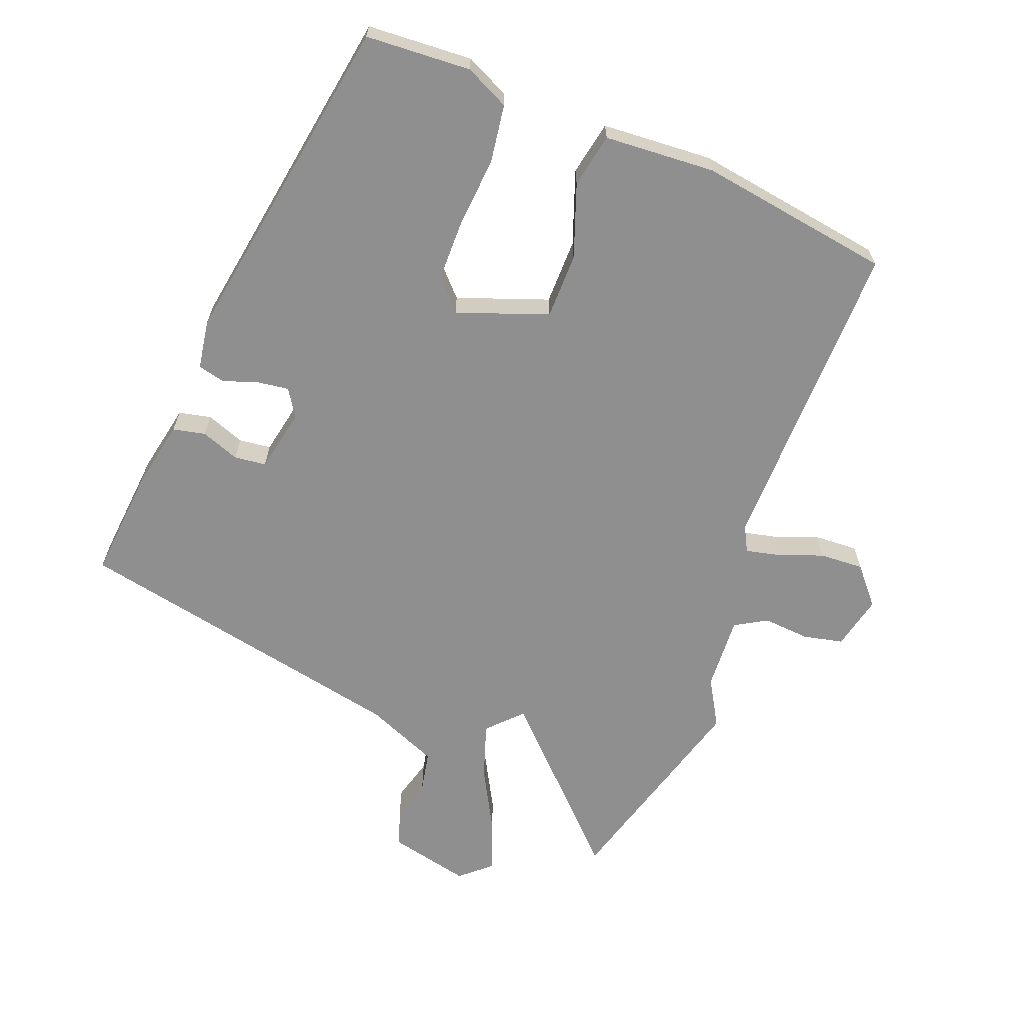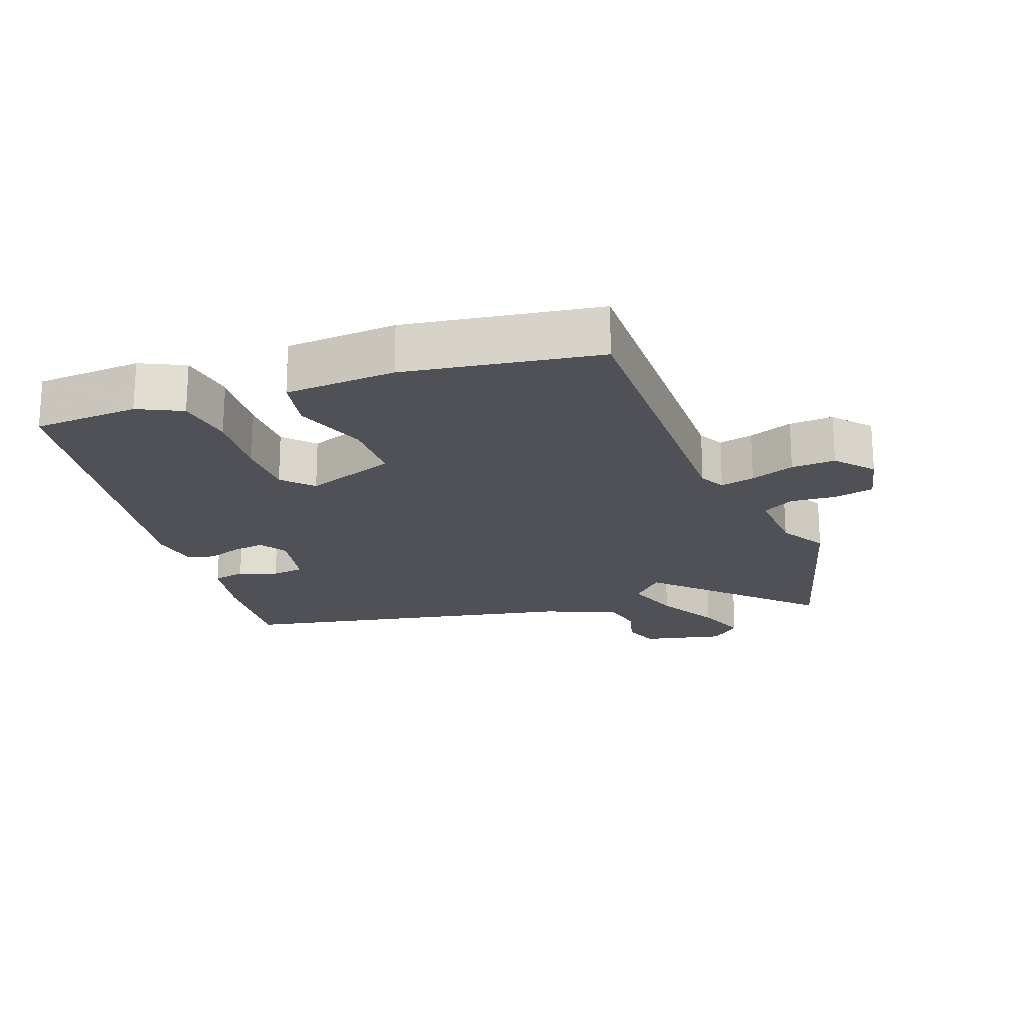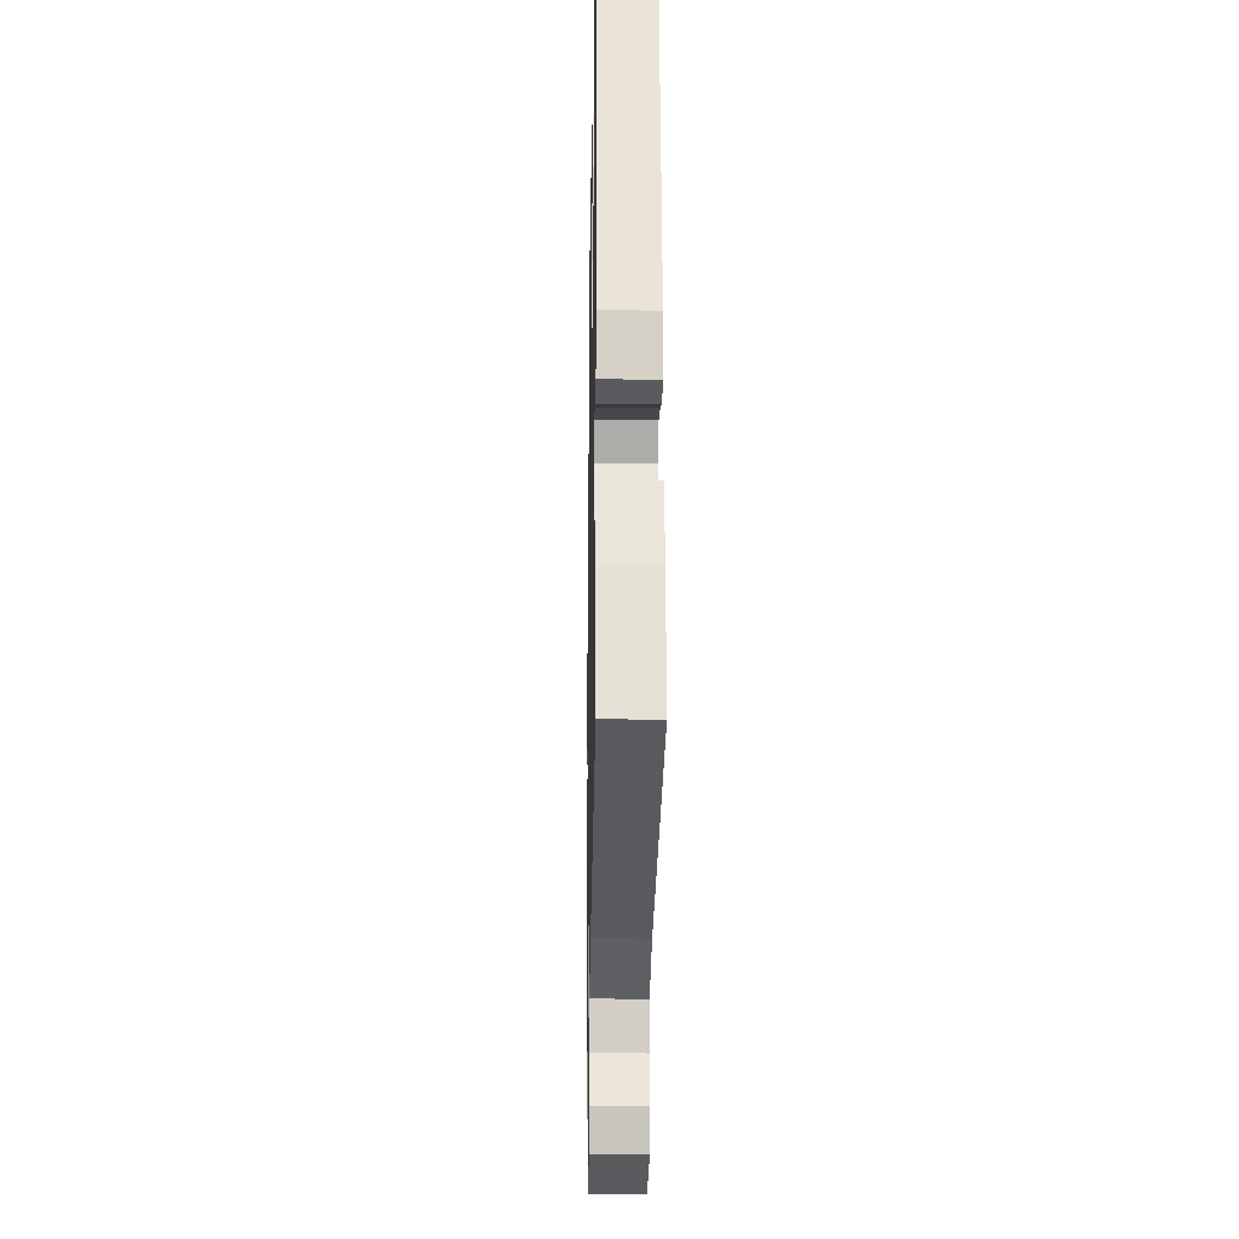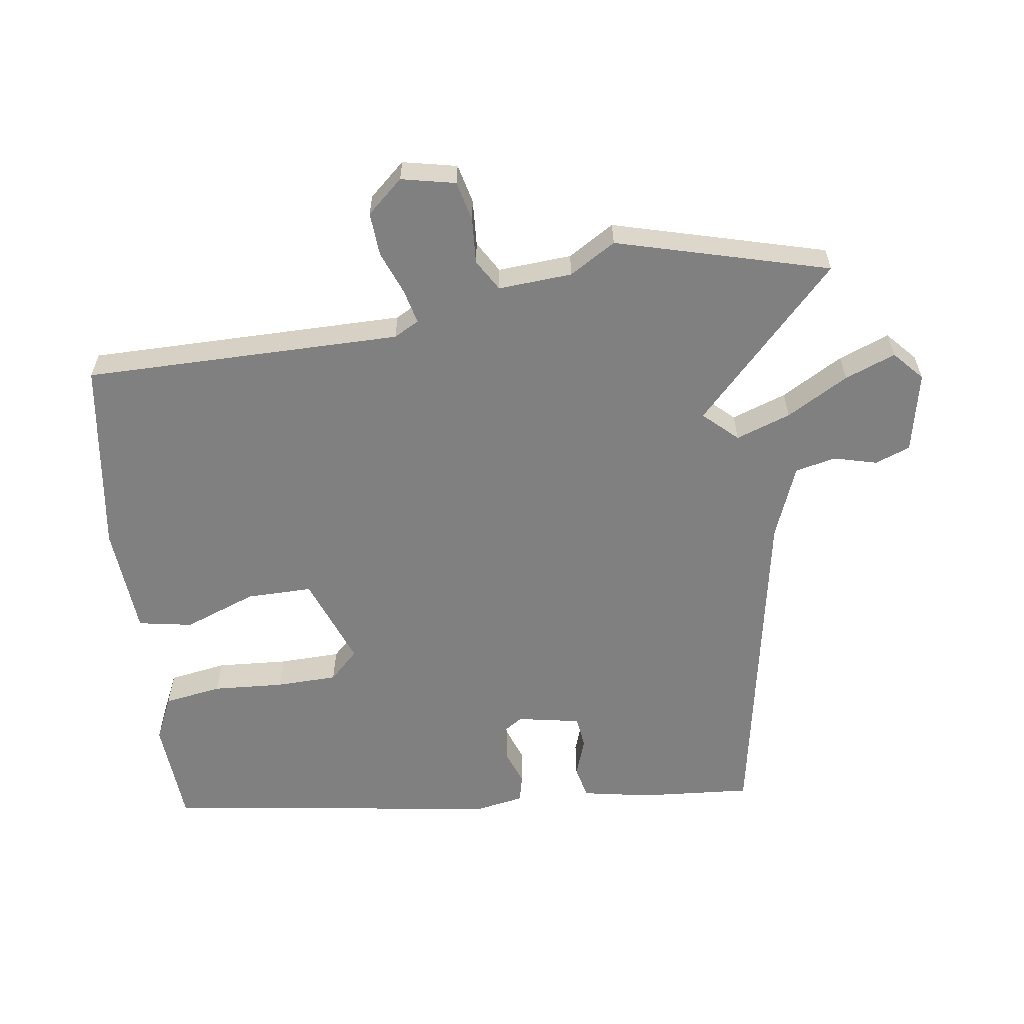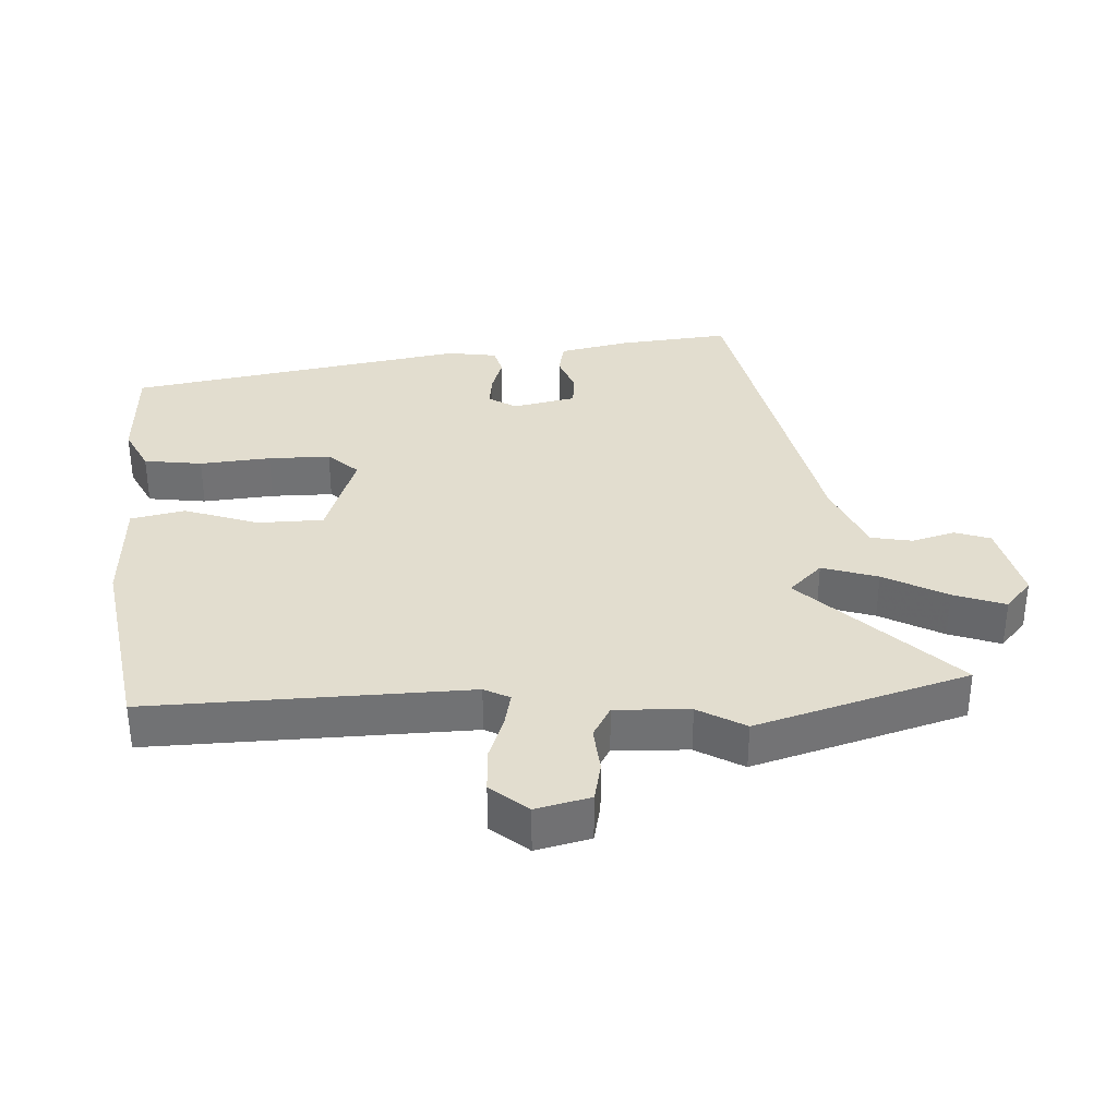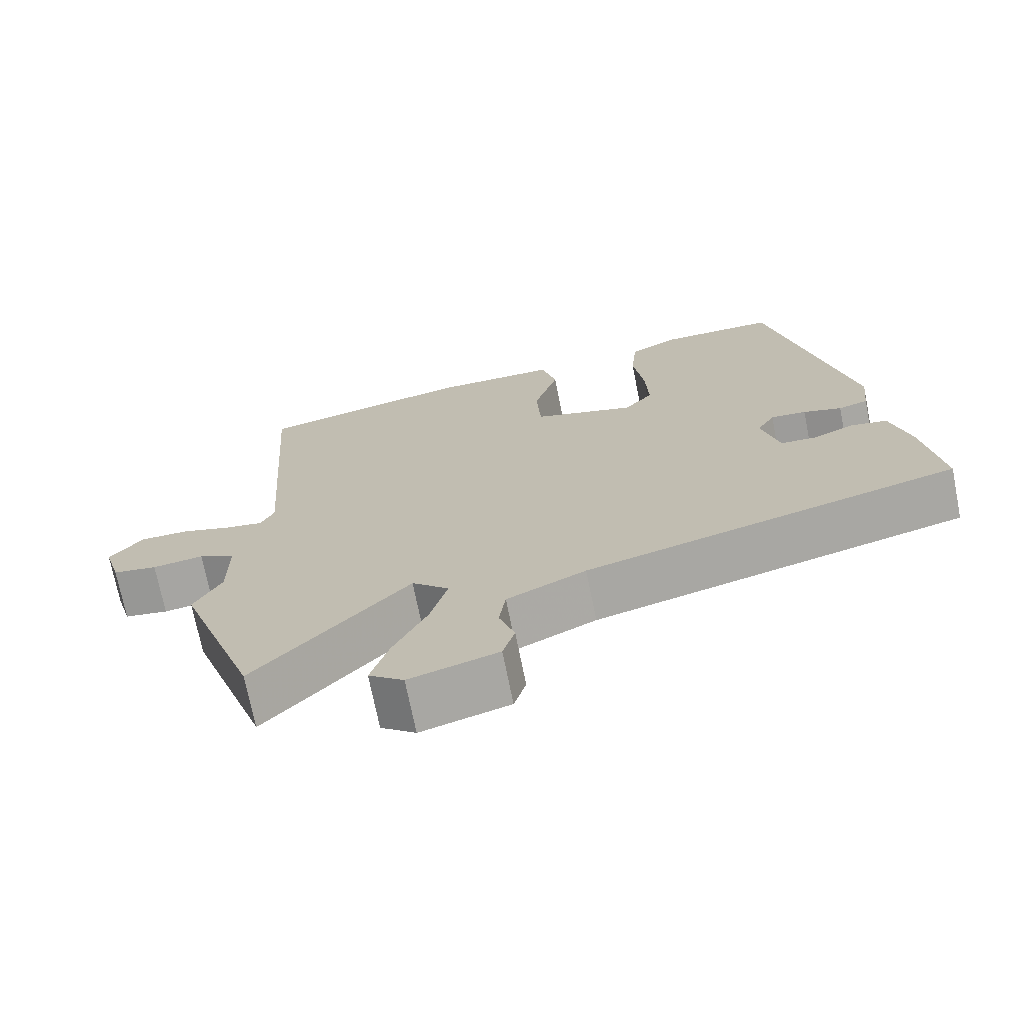
<metadata>
{"format":"obj","ext":"obj","renderer":"f3d","projection":"perspective","resolution":1024,"background":"white","views":[{"elev":-65.4,"azim":-18.1,"up":"+Y"},{"elev":-20.4,"azim":23.3,"up":"+Y"},{"elev":-16.4,"azim":-91.1,"up":"+Z"},{"elev":-60.1,"azim":101.9,"up":"+Y"},{"elev":34.8,"azim":89.4,"up":"+Y"},{"elev":-71.8,"azim":-168.7,"up":"+Z"}]}
</metadata>
<code>
v -0.343 0.07 0.542
v -0.185 0.07 0.543
v -0.121 0.07 0.508
v -0.113 0.07 0.421
v -0.127 0.07 0.316
v -0.131 0.07 0.224
v -0.092 0.07 0.178
v 0.046 0.07 0.22
v 0.052 0.07 0.318
v 0.019 0.07 0.429
v 0.039 0.07 0.509
v 0.205 0.07 0.511
v 0.492 0.07 0.451
v 0.459 0.07 -0.024
v 0.477 0.07 -0.063
v 0.529 0.07 -0.054
v 0.596 0.07 -0.033
v 0.662 0.07 -0.033
v 0.706 0.07 -0.09
v 0.683 0.07 -0.17
v 0.623 0.07 -0.18
v 0.554 0.07 -0.171
v 0.505 0.07 -0.196
v 0.505 0.07 -0.307
v 0.542 0.07 -0.379
v 0.434 0.07 -0.691
v 0.228 0.07 -0.462
v 0.178 0.07 -0.509
v 0.201 0.07 -0.593
v 0.247 0.07 -0.689
v 0.271 0.07 -0.767
v 0.224 0.07 -0.804
v 0.105 0.07 -0.77
v 0.089 0.07 -0.716
v 0.11 0.07 -0.653
v 0.101 0.07 -0.591
v -0.005 0.07 -0.54
v -0.506 0.07 -0.411
v -0.482 0.07 -0.246
v -0.456 0.07 -0.145
v -0.407 0.07 -0.137
v -0.351 0.07 -0.161
v -0.303 0.07 -0.158
v -0.279 0.07 -0.065
v -0.303 0.07 -0.023
v -0.351 0.07 -0.027
v -0.403 0.07 -0.042
v -0.443 0.07 -0.03
v -0.451 0.07 0.044
v -0.343 0 0.542
v -0.185 0 0.543
v -0.121 0 0.508
v -0.113 0 0.421
v -0.127 0 0.316
v -0.131 0 0.224
v -0.092 0 0.178
v 0.046 0 0.22
v 0.052 0 0.318
v 0.019 0 0.429
v 0.039 0 0.509
v 0.205 0 0.511
v 0.492 0 0.451
v 0.459 0 -0.024
v 0.477 0 -0.063
v 0.529 0 -0.054
v 0.596 0 -0.033
v 0.662 0 -0.033
v 0.706 0 -0.09
v 0.683 0 -0.17
v 0.623 0 -0.18
v 0.554 0 -0.171
v 0.505 0 -0.196
v 0.505 0 -0.307
v 0.542 0 -0.379
v 0.434 0 -0.691
v 0.228 0 -0.462
v 0.178 0 -0.509
v 0.201 0 -0.593
v 0.247 0 -0.689
v 0.271 0 -0.767
v 0.224 0 -0.804
v 0.105 0 -0.77
v 0.089 0 -0.716
v 0.11 0 -0.653
v 0.101 0 -0.591
v -0.005 0 -0.54
v -0.506 0 -0.411
v -0.482 0 -0.246
v -0.456 0 -0.145
v -0.407 0 -0.137
v -0.351 0 -0.161
v -0.303 0 -0.158
v -0.279 0 -0.065
v -0.303 0 -0.023
v -0.351 0 -0.027
v -0.403 0 -0.042
v -0.443 0 -0.03
v -0.451 0 0.044
f 3 4 5
f 2 3 5
f 1 2 5
f 49 1 5
f 48 49 5
f 47 48 5
f 46 47 5
f 45 46 5 6
f 44 45 6 7
f 43 44 7 8
f 40 41 42
f 39 40 42
f 38 39 42
f 37 38 42
f 36 37 42 43
f 33 34 35
f 32 33 35
f 31 32 35
f 30 31 35
f 29 30 35
f 28 29 35 36
f 24 25 26 27
f 23 24 27
f 23 27 28
f 20 21 22
f 19 20 22
f 18 19 22
f 17 18 22
f 16 17 22
f 15 16 22 23
f 14 15 23 28
f 12 13 14
f 11 12 14
f 10 11 14
f 9 10 14
f 14 28 36
f 9 14 36
f 8 9 36
f 8 36 43
f 54 53 52
f 54 52 51
f 54 51 50
f 54 50 98
f 54 98 97
f 54 97 96
f 54 96 95
f 55 54 95 94
f 56 55 94 93
f 57 56 93 92
f 91 90 89
f 91 89 88
f 91 88 87
f 91 87 86
f 92 91 86 85
f 84 83 82
f 84 82 81
f 84 81 80
f 84 80 79
f 84 79 78
f 85 84 78 77
f 76 75 74 73
f 76 73 72
f 77 76 72
f 71 70 69
f 71 69 68
f 71 68 67
f 71 67 66
f 71 66 65
f 72 71 65 64
f 77 72 64 63
f 63 62 61
f 63 61 60
f 63 60 59
f 63 59 58
f 85 77 63
f 85 63 58
f 85 58 57
f 92 85 57
f 1 50 51 2
f 2 51 52 3
f 3 52 53 4
f 4 53 54 5
f 5 54 55 6
f 6 55 56 7
f 7 56 57 8
f 8 57 58 9
f 9 58 59 10
f 10 59 60 11
f 11 60 61 12
f 12 61 62 13
f 13 62 63 14
f 14 63 64 15
f 15 64 65 16
f 16 65 66 17
f 17 66 67 18
f 18 67 68 19
f 19 68 69 20
f 20 69 70 21
f 21 70 71 22
f 22 71 72 23
f 23 72 73 24
f 24 73 74 25
f 25 74 75 26
f 26 75 76 27
f 27 76 77 28
f 28 77 78 29
f 29 78 79 30
f 30 79 80 31
f 31 80 81 32
f 32 81 82 33
f 33 82 83 34
f 34 83 84 35
f 35 84 85 36
f 36 85 86 37
f 37 86 87 38
f 38 87 88 39
f 39 88 89 40
f 40 89 90 41
f 41 90 91 42
f 42 91 92 43
f 43 92 93 44
f 44 93 94 45
f 45 94 95 46
f 46 95 96 47
f 47 96 97 48
f 48 97 98 49
f 49 98 50 1

</code>
